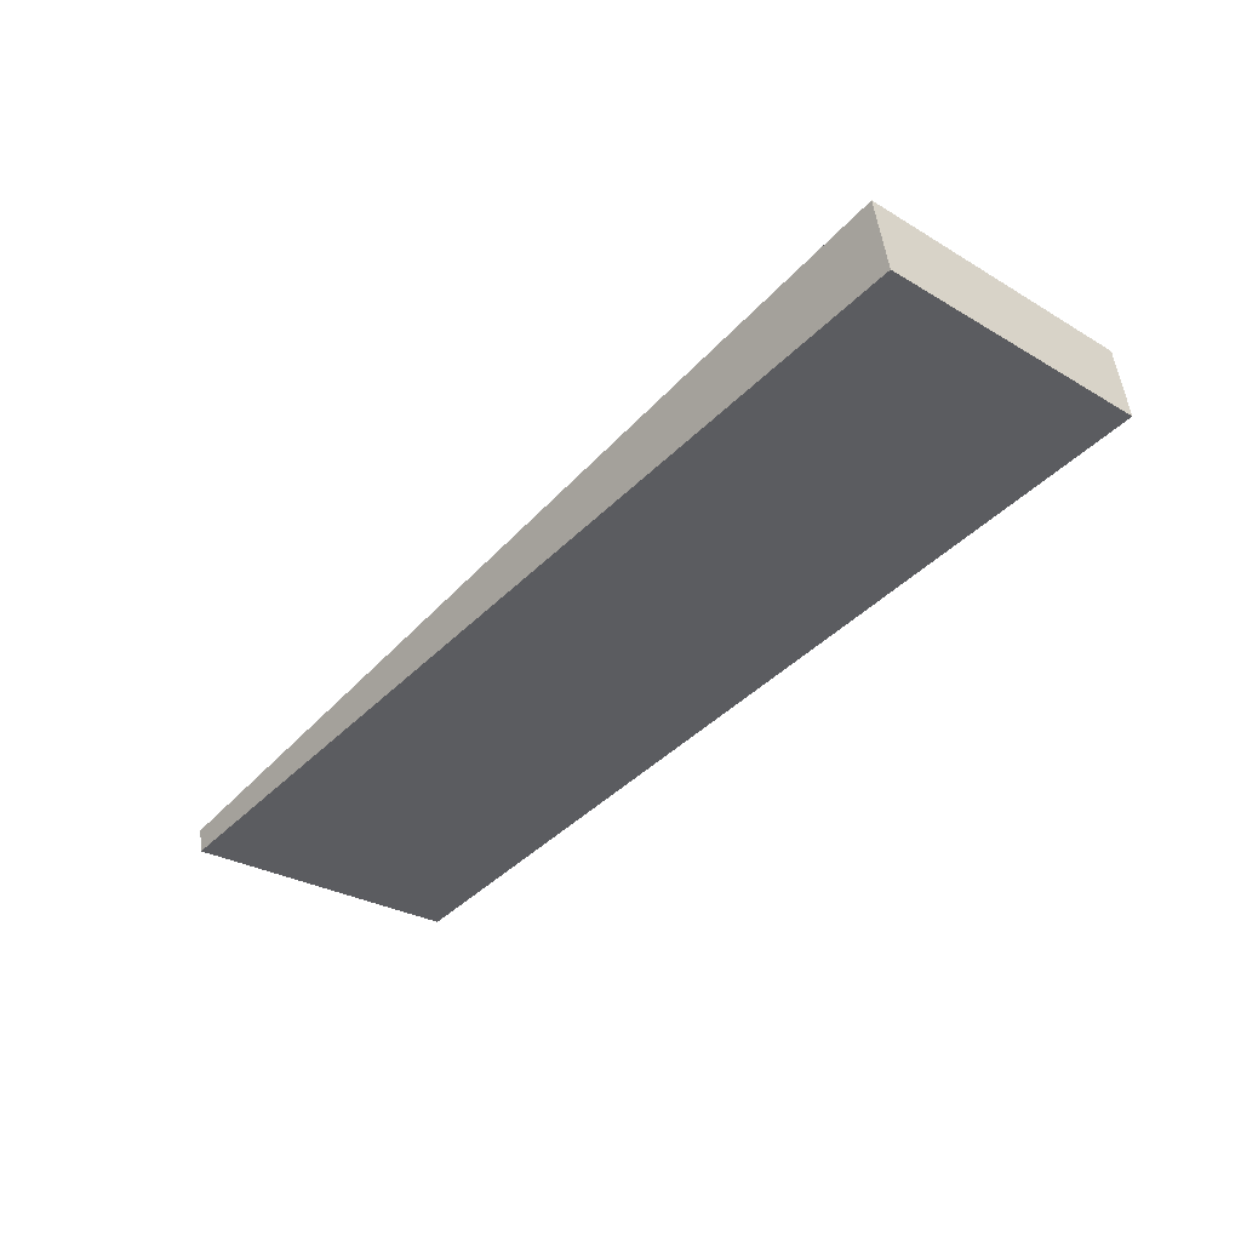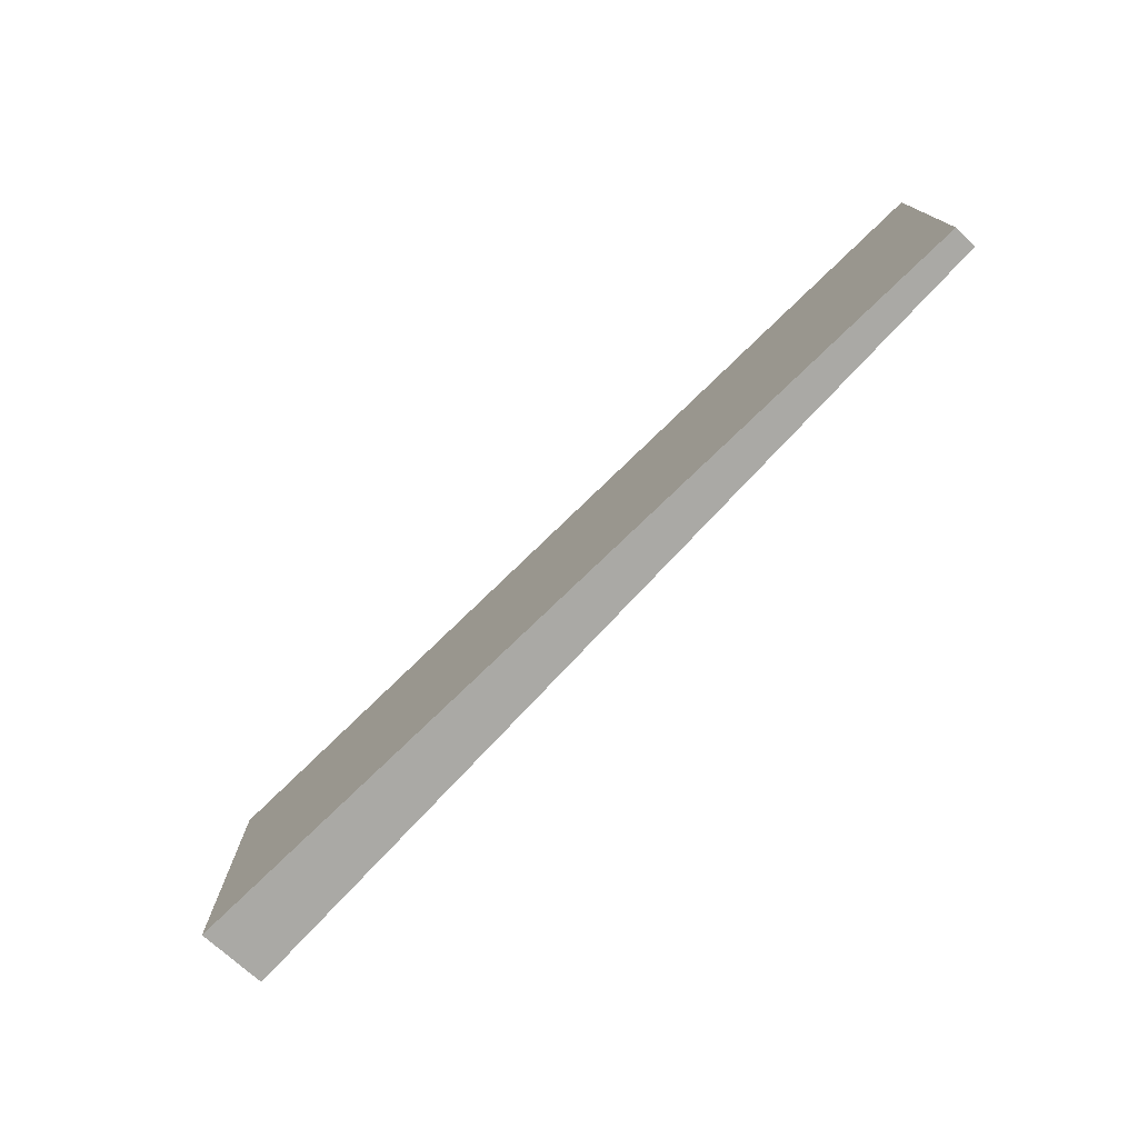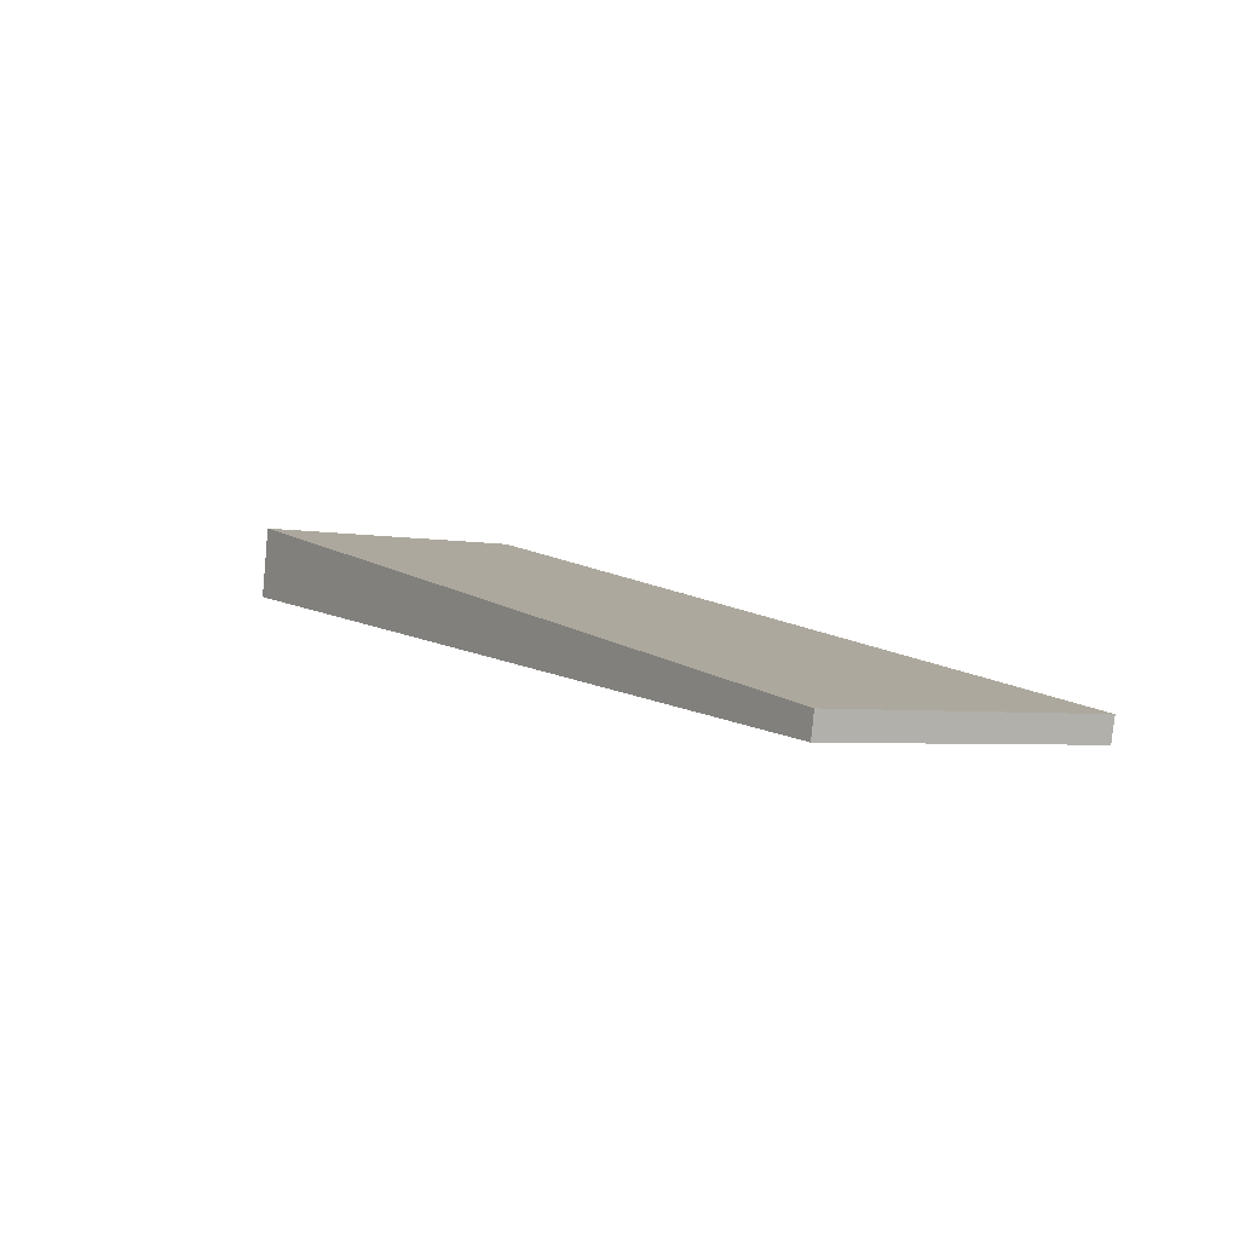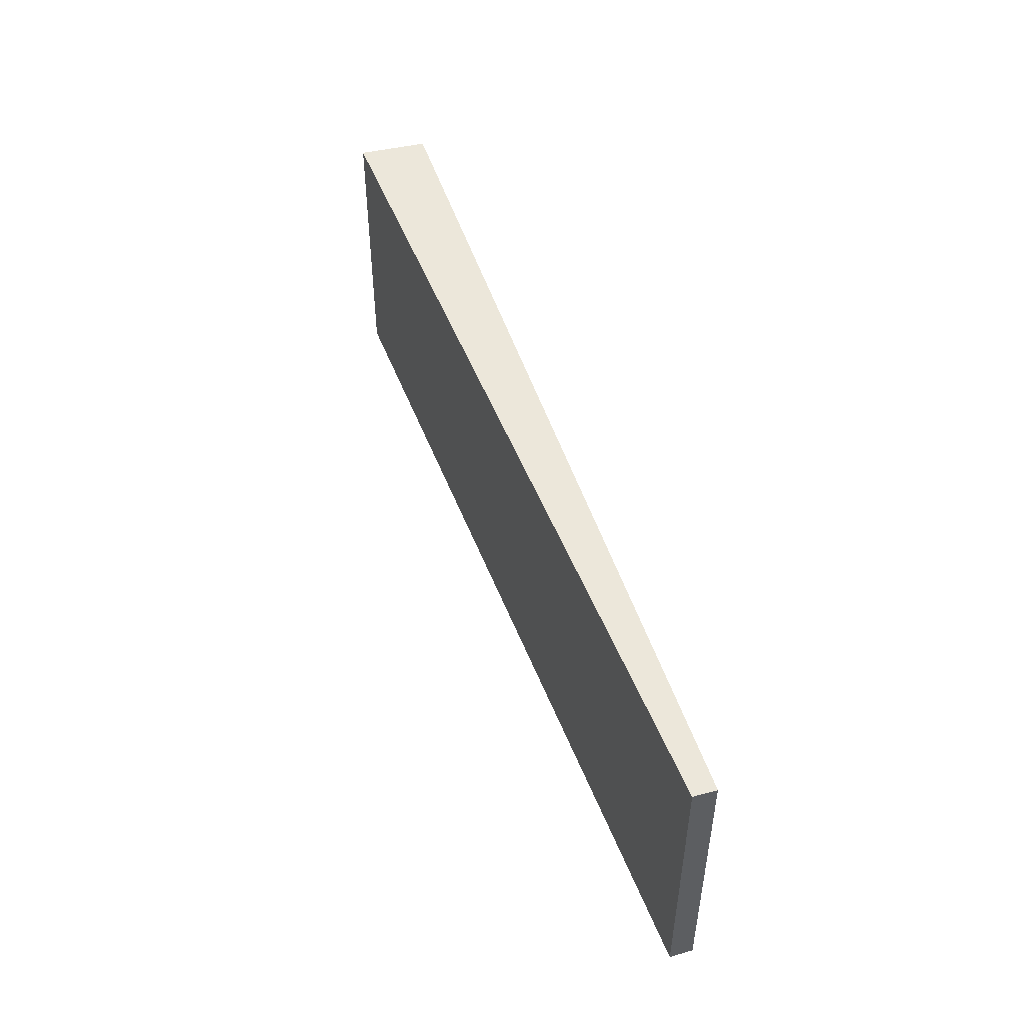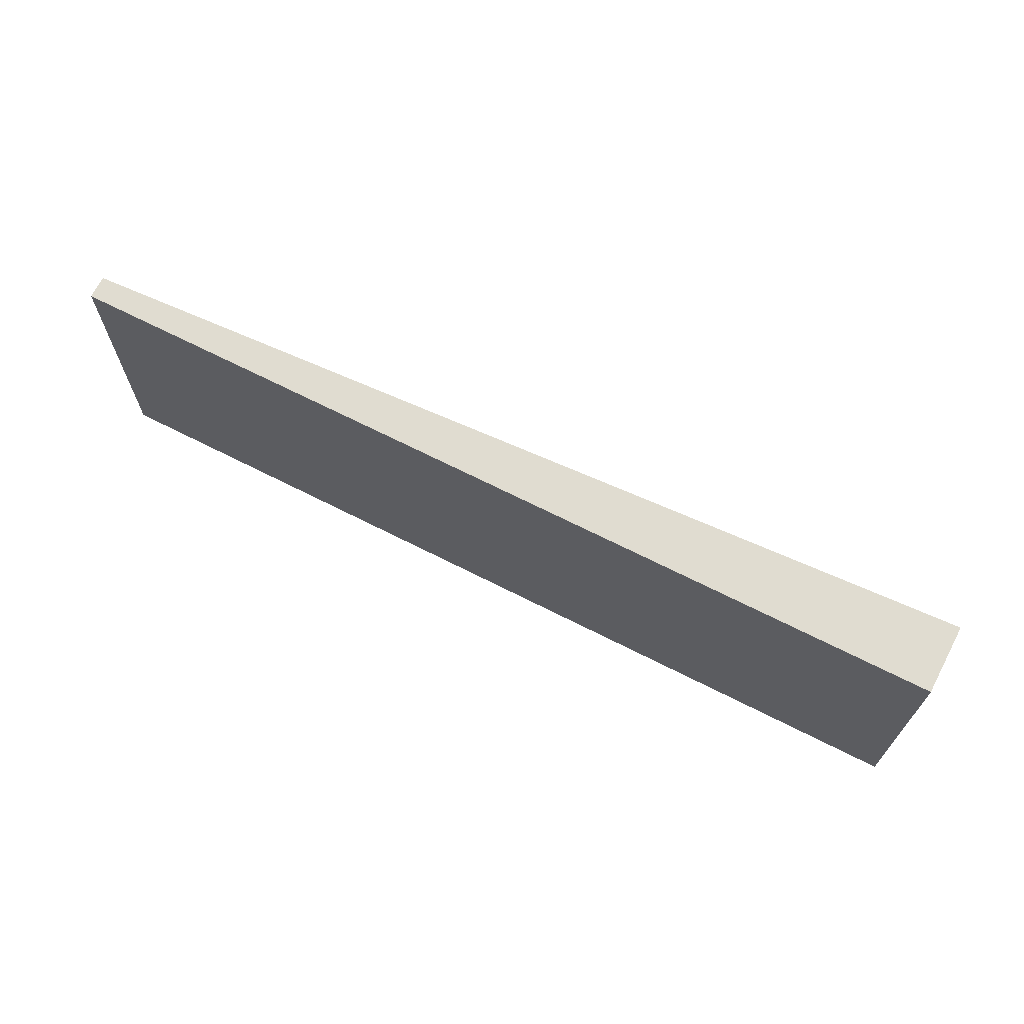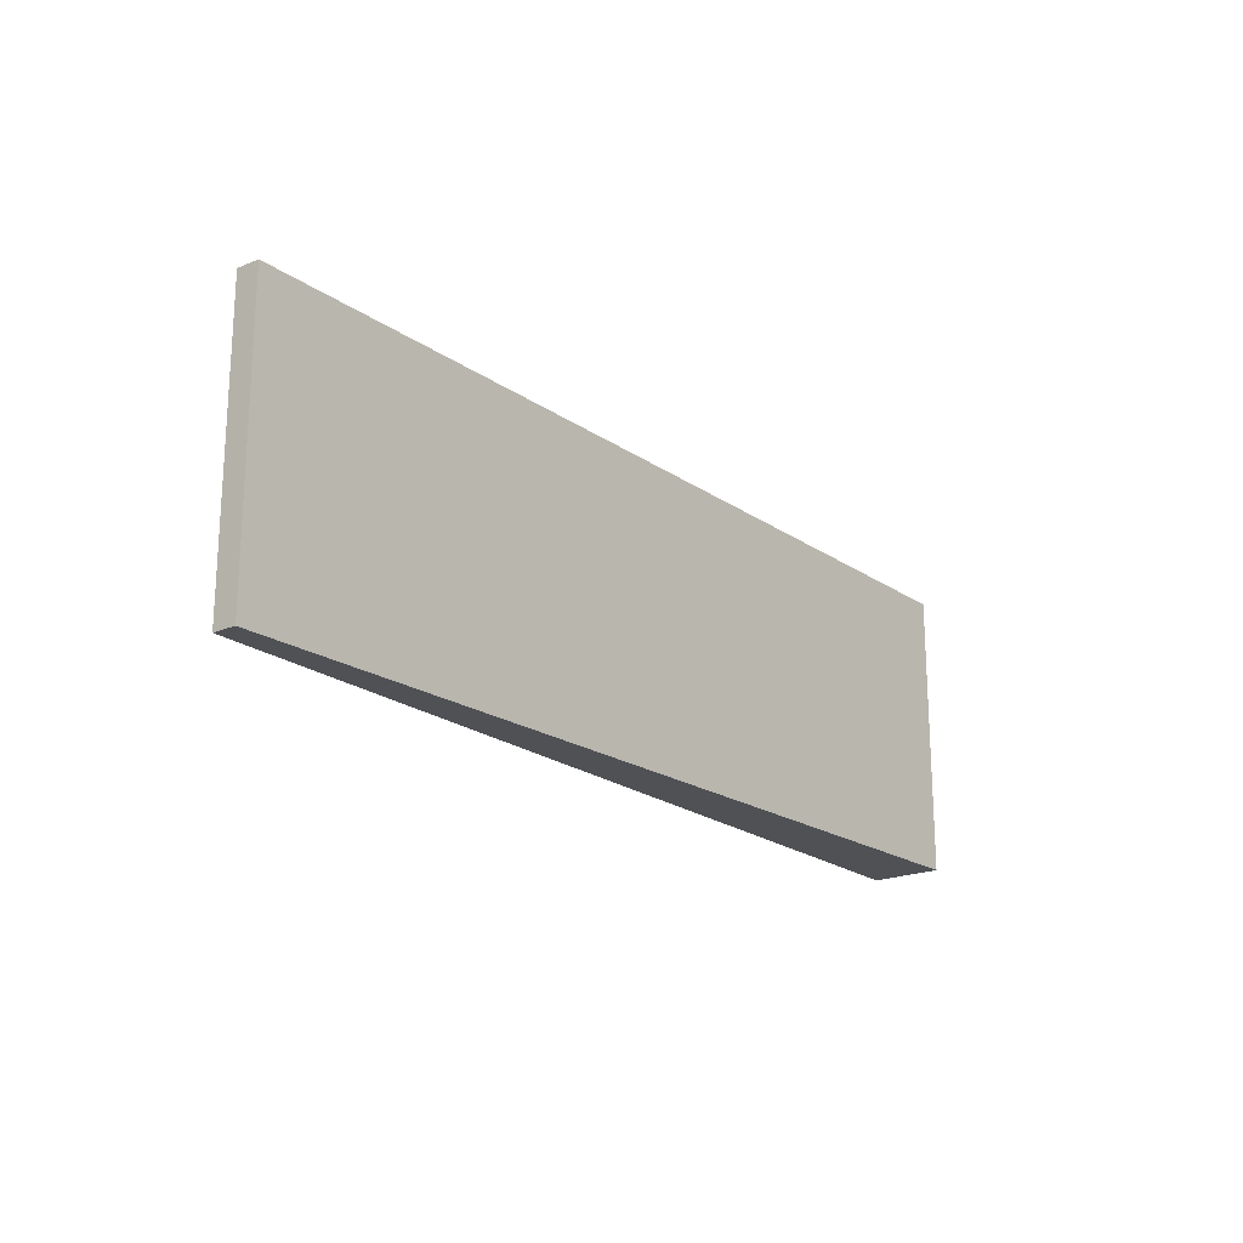
<metadata>
{"format":"obj","ext":"obj","renderer":"f3d","projection":"perspective","resolution":1024,"background":"white","views":[{"elev":-29.3,"azim":-131.0,"up":"+Z"},{"elev":-75.4,"azim":57.1,"up":"+Y"},{"elev":-4.0,"azim":56.9,"up":"+Z"},{"elev":48.8,"azim":82.5,"up":"+Y"},{"elev":67.7,"azim":-143.0,"up":"+Y"},{"elev":-19.8,"azim":138.6,"up":"+Y"}]}
</metadata>
<code>
v  0 7.311 4.477e-16
v  23.73 7.368 -3.547
v  23.62 7.349 -4.141
v  0.288 7.368 1.82
v  23.62 2.536e-16 -4.141
v  0 0 0
v  0.288 -1.114e-16 1.82
v  23.73 2.172e-16 -3.547
g defaultobject
f 1 2 3
f 2 1 4
f 5 1 3
f 1 5 6
f 1 7 4
f 7 1 6
f 7 2 4
f 2 7 8
f 8 3 2
f 3 8 5
f 5 7 6
f 7 5 8

</code>
